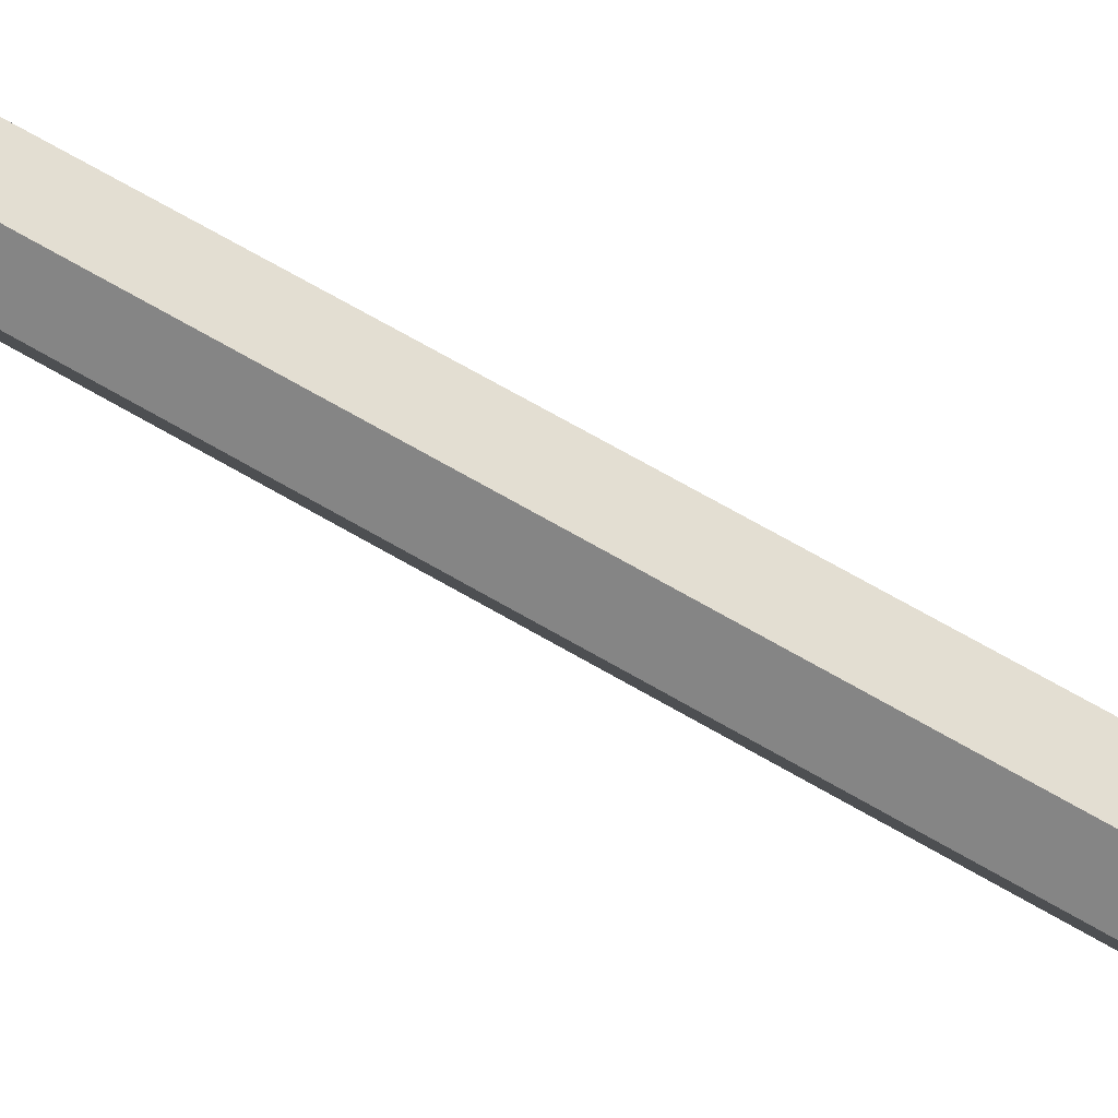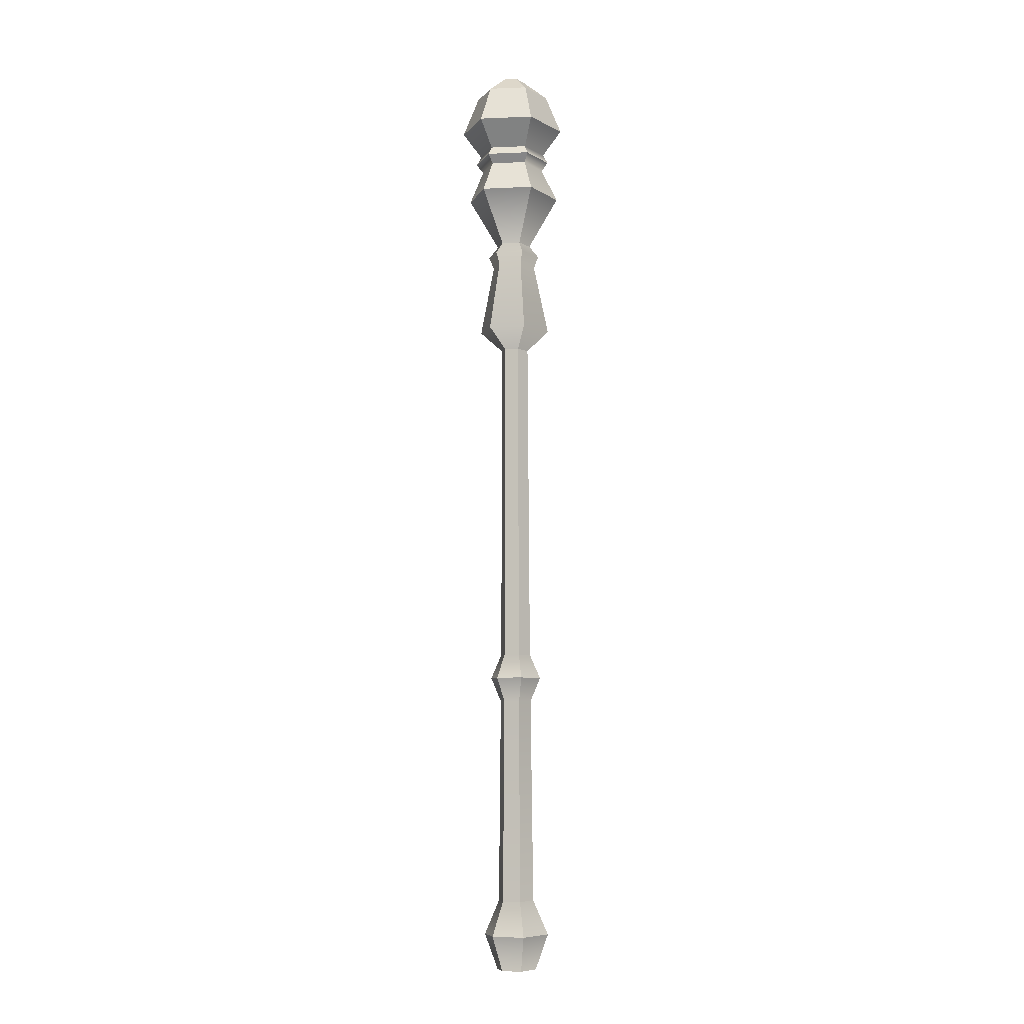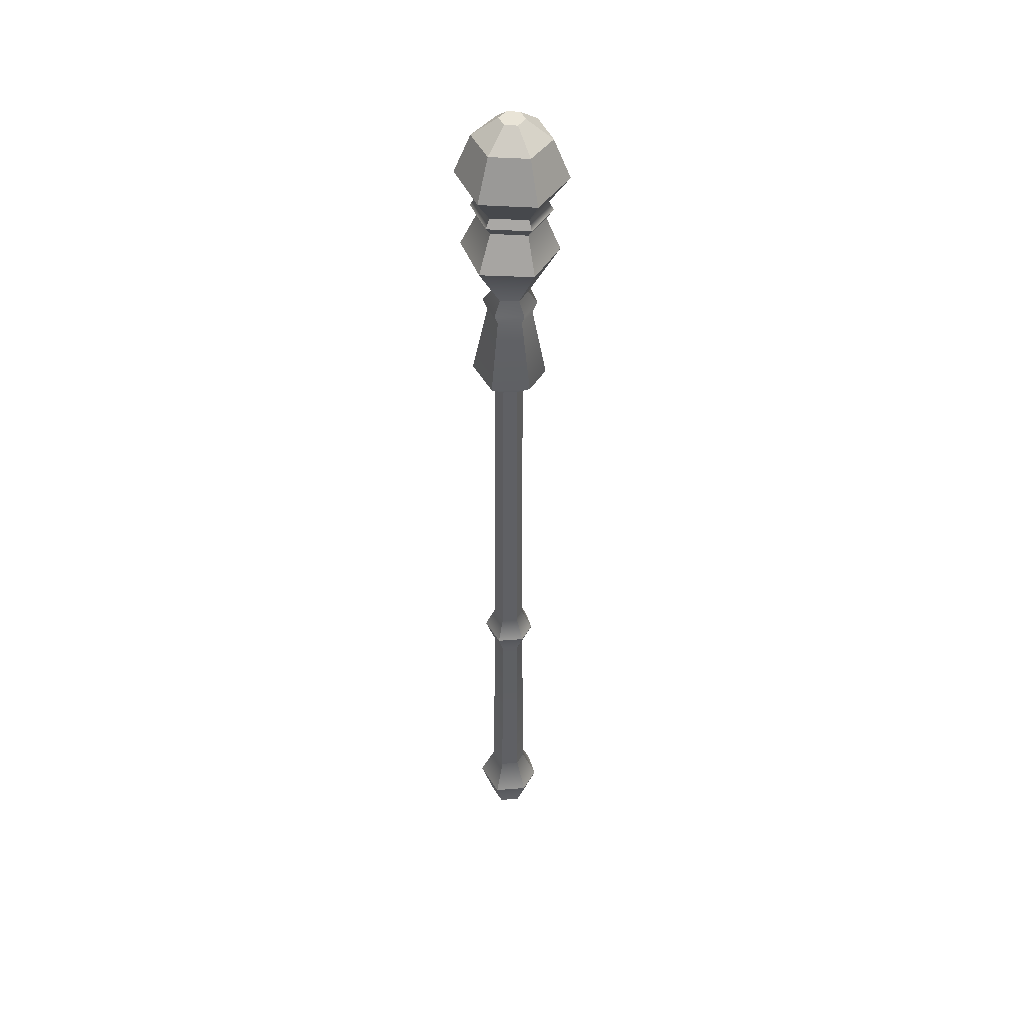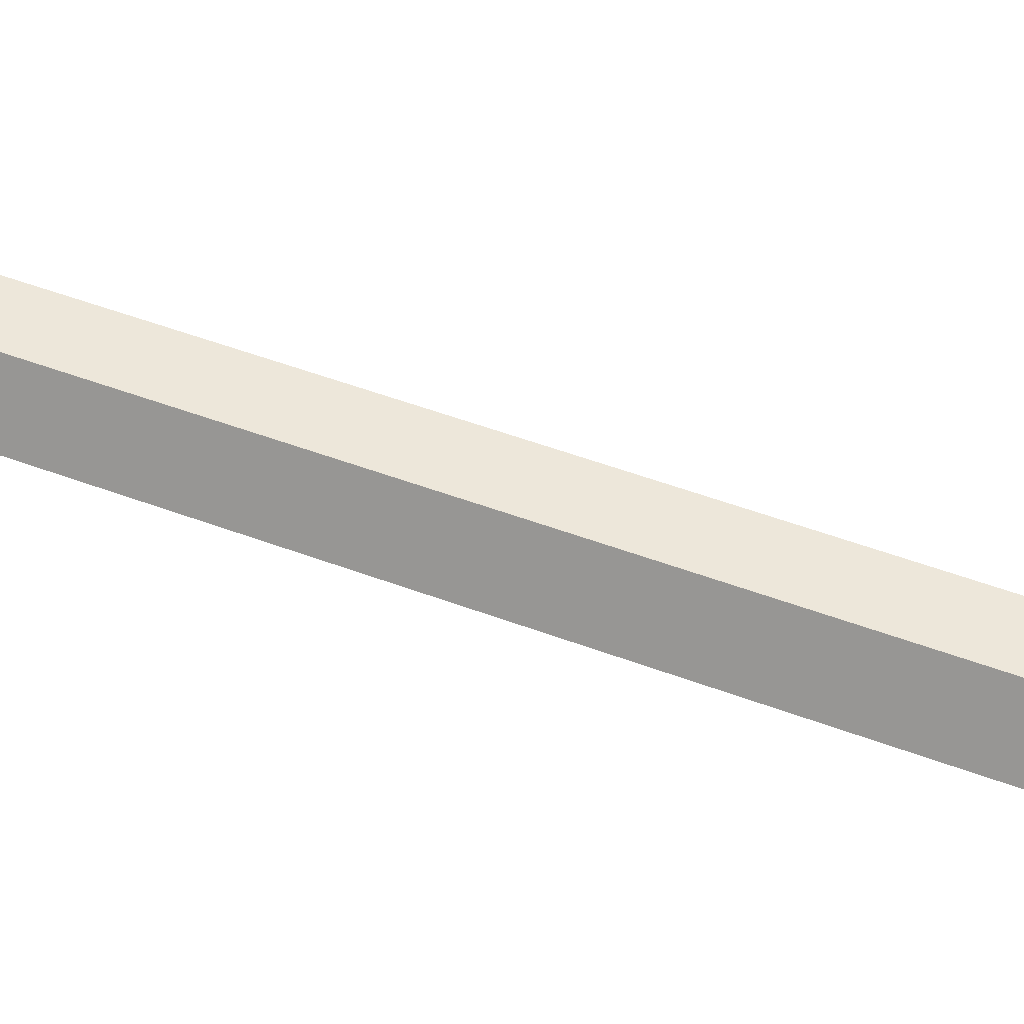
<metadata>
{"format":"obj","ext":"obj","renderer":"f3d","projection":"perspective","resolution":1024,"background":"white","views":[{"elev":-71.7,"azim":-119.8,"up":"+Z"},{"elev":-7.1,"azim":-174.6,"up":"+Y"},{"elev":43.3,"azim":5.9,"up":"+Y"},{"elev":59.8,"azim":-69.8,"up":"+Z"}]}
</metadata>
<code>
g staffSceptre
v -0.04073 -1.204 0.006116
v -0.01352 -1.204 -0.03318
v -0.02095 -1.132 -0.05854
v -0.06612 -1.132 0.006116
v -0.01352 -1.204 -0.03318
v 0.02641 -1.204 -0.02496
v 0.04435 -1.132 -0.04508
v -0.02095 -1.132 -0.05854
v 0.02641 -1.204 -0.02496
v 0.03913 -1.204 0.006116
v 0.06556 -1.132 0.006116
v 0.04435 -1.132 -0.04508
v -0.01352 -1.204 -0.03318
v -0.04073 -1.204 0.006116
v -0.0007959 -1.204 0.006116
v 0.02641 -1.204 -0.02496
v -0.01352 -1.204 -0.03318
v -0.0007959 -1.204 0.006116
v 0.03913 -1.204 0.006116
v 0.02641 -1.204 -0.02496
v -0.0007959 -1.204 0.006116
v -0.03051 -0.6493 0.006116
v -0.008961 -0.6493 -0.02522
v -0.01536 -0.6005 -0.04523
v -0.05069 -0.6005 0.006116
v 0.02265 -0.6493 -0.01889
v 0.03273 -0.6493 0.006116
v 0.05309 -0.6005 0.006116
v 0.03652 -0.6005 -0.03488
v -0.008961 -0.6493 -0.02522
v 0.02265 -0.6493 -0.01889
v 0.03652 -0.6005 -0.03488
v -0.01536 -0.6005 -0.04523
v -0.02918 0.3401 0.006116
v -0.04837 0.3162 0.006116
v -0.01849 0.3162 -0.04938
v -0.01058 0.3401 -0.03021
v -0.01386 0.2923 -0.03912
v -0.03917 0.2924 0.006116
v 0.03819 0.3162 -0.04352
v 0.05867 0.3161 0.006116
v 0.03994 0.3401 0.006116
v 0.02642 0.3401 -0.02689
v 0.03243 0.2922 -0.03382
v 0.04902 0.2922 0.006116
v -0.01849 0.3162 -0.04938
v 0.03819 0.3162 -0.04352
v 0.02642 0.3401 -0.02689
v -0.01058 0.3401 -0.03021
v -0.01386 0.2923 -0.03912
v 0.03243 0.2922 -0.03382
v -0.08915 0.4436 0.006116
v -0.04158 0.4436 -0.09481
v -0.02484 0.511 -0.05812
v -0.05671 0.5102 0.006116
v 0.0612 0.4436 -0.09006
v 0.1003 0.4436 0.006116
v 0.07309 0.5097 0.006116
v 0.0455 0.5107 -0.05615
v -0.04158 0.4436 -0.09481
v 0.0612 0.4436 -0.09006
v 0.0455 0.5107 -0.05615
v -0.02484 0.511 -0.05812
v -0.008479 -0.5517 -0.0241
v 0.02209 -0.5517 -0.01803
v 0.02113 0.1074 -0.01559
v -0.006495 0.1074 -0.02055
v -0.02927 -0.5517 0.006116
v -0.008479 -0.5517 -0.0241
v -0.006495 0.1074 -0.02055
v -0.02483 0.1074 0.006116
v 0.02209 -0.5517 -0.01803
v 0.03188 -0.5517 0.006116
v 0.03049 0.1074 0.006116
v 0.02113 0.1074 -0.01559
v -0.04073 -1.204 0.006116
v -0.06612 -1.132 0.006116
v -0.02095 -1.132 0.07077
v -0.01352 -1.204 0.04541
v -0.01352 -1.204 0.04541
v -0.02095 -1.132 0.07077
v 0.04435 -1.132 0.05731
v 0.02641 -1.204 0.03719
v 0.02641 -1.204 0.03719
v 0.04435 -1.132 0.05731
v 0.06556 -1.132 0.006116
v 0.03913 -1.204 0.006116
v -0.01352 -1.204 0.04541
v -0.0007959 -1.204 0.006116
v -0.04073 -1.204 0.006116
v 0.02641 -1.204 0.03719
v -0.0007959 -1.204 0.006116
v -0.01352 -1.204 0.04541
v 0.03913 -1.204 0.006116
v -0.0007959 -1.204 0.006116
v 0.02641 -1.204 0.03719
v -0.01849 0.3162 0.06162
v -0.01058 0.3401 0.04245
v 0.02642 0.3401 0.03912
v 0.03819 0.3162 0.05575
v -0.01386 0.2923 0.05135
v 0.03243 0.2922 0.04605
v -0.02918 0.3401 0.006116
v -0.01058 0.3401 0.04245
v -0.01849 0.3162 0.06162
v -0.04837 0.3162 0.006116
v -0.03917 0.2924 0.006116
v -0.01386 0.2923 0.05135
v 0.03819 0.3162 0.05575
v 0.02642 0.3401 0.03912
v 0.03994 0.3401 0.006116
v 0.05867 0.3161 0.006116
v 0.03243 0.2922 0.04605
v 0.04902 0.2922 0.006116
v -0.03051 -0.6493 0.006116
v -0.05069 -0.6005 0.006116
v -0.01536 -0.6005 0.05746
v -0.008961 -0.6493 0.03745
v 0.02265 -0.6493 0.03112
v 0.03652 -0.6005 0.04711
v 0.05309 -0.6005 0.006116
v 0.03273 -0.6493 0.006116
v -0.008961 -0.6493 0.03745
v -0.01536 -0.6005 0.05746
v 0.03652 -0.6005 0.04711
v 0.02265 -0.6493 0.03112
v -0.08915 0.4436 0.006116
v -0.05671 0.5102 0.006116
v -0.02484 0.511 0.07035
v -0.04158 0.4436 0.107
v 0.0612 0.4436 0.1023
v 0.0455 0.5107 0.06838
v 0.07309 0.5097 0.006116
v 0.1003 0.4436 0.006116
v -0.04158 0.4436 0.107
v -0.02484 0.511 0.07035
v 0.0455 0.5107 0.06838
v 0.0612 0.4436 0.1023
v -0.008479 -0.5517 0.03633
v -0.006495 0.1074 0.03278
v 0.02113 0.1074 0.02782
v 0.02209 -0.5517 0.03026
v -0.02927 -0.5517 0.006116
v -0.02483 0.1074 0.006116
v -0.006495 0.1074 0.03278
v -0.008479 -0.5517 0.03633
v 0.02209 -0.5517 0.03026
v 0.02113 0.1074 0.02782
v 0.03049 0.1074 0.006116
v 0.03188 -0.5517 0.006116
v -0.01581 0.7148 0.006115
v -0.002366 0.7148 -0.01785
v 0.02212 0.7148 -0.01735
v 0.03401 0.7148 0.006115
v 0.02212 0.7148 0.02958
v -0.002366 0.7148 0.03009
v 0.04721 0.5456 -0.05849
v 0.06638 0.598 -0.09558
v -0.04202 0.598 -0.09805
v -0.02556 0.5456 -0.06024
v -0.02556 0.5456 -0.06024
v -0.04202 0.598 -0.09805
v -0.09821 0.5987 0.006115
v -0.05989 0.5461 0.006115
v 0.07753 0.546 0.006115
v 0.1162 0.5986 0.006115
v 0.06638 0.598 -0.09558
v 0.04721 0.5456 -0.05849
v -0.05989 0.5461 0.006115
v -0.09821 0.5987 0.006115
v -0.04202 0.598 0.1103
v -0.02556 0.5456 0.07247
v -0.02556 0.5456 0.07247
v -0.04202 0.598 0.1103
v 0.06638 0.598 0.1078
v 0.04721 0.5456 0.07072
v 0.04721 0.5456 0.07072
v 0.06638 0.598 0.1078
v 0.1162 0.5986 0.006115
v 0.07753 0.546 0.006115
v 0.04936 0.6767 -0.06274
v 0.02212 0.7148 -0.01735
v -0.002366 0.7148 -0.01785
v -0.02676 0.6767 -0.06432
v -0.02676 0.6767 -0.06432
v -0.002366 0.7148 -0.01785
v -0.01581 0.7148 0.006115
v -0.06625 0.6767 0.006115
v -0.06625 0.6767 0.006115
v -0.01581 0.7148 0.006115
v -0.002366 0.7148 0.03009
v -0.02676 0.6767 0.07655
v -0.02676 0.6767 0.07655
v -0.002366 0.7148 0.03009
v 0.02212 0.7148 0.02958
v 0.04936 0.6767 0.07497
v 0.04936 0.6767 0.07497
v 0.02212 0.7148 0.02958
v 0.03401 0.7148 0.006115
v 0.08425 0.6767 0.006115
v 0.08425 0.6767 0.006115
v 0.03401 0.7148 0.006115
v 0.02212 0.7148 -0.01735
v 0.04936 0.6767 -0.06274
v 0.02642 0.3401 0.03912
v 0.0612 0.4436 0.1023
v 0.1003 0.4436 0.006116
v 0.03994 0.3401 0.006116
v 0.02642 0.3401 -0.02689
v 0.03994 0.3401 0.006116
v 0.1003 0.4436 0.006116
v 0.0612 0.4436 -0.09006
v -0.01058 0.3401 -0.03021
v 0.02642 0.3401 -0.02689
v 0.0612 0.4436 -0.09006
v -0.04158 0.4436 -0.09481
v -0.02918 0.3401 0.006116
v -0.01058 0.3401 -0.03021
v -0.04158 0.4436 -0.09481
v -0.08915 0.4436 0.006116
v -0.02918 0.3401 0.006116
v -0.08915 0.4436 0.006116
v -0.04158 0.4436 0.107
v -0.01058 0.3401 0.04245
v -0.01058 0.3401 0.04245
v -0.04158 0.4436 0.107
v 0.0612 0.4436 0.1023
v 0.02642 0.3401 0.03912
v 0.06638 0.598 -0.09558
v 0.04936 0.6767 -0.06274
v -0.02676 0.6767 -0.06432
v -0.04202 0.598 -0.09805
v 0.1162 0.5986 0.006115
v 0.08425 0.6767 0.006115
v 0.04936 0.6767 -0.06274
v 0.06638 0.598 -0.09558
v 0.06638 0.598 0.1078
v 0.04936 0.6767 0.07497
v 0.08425 0.6767 0.006115
v 0.1162 0.5986 0.006115
v -0.04202 0.598 0.1103
v -0.02676 0.6767 0.07655
v 0.04936 0.6767 0.07497
v 0.06638 0.598 0.1078
v -0.09821 0.5987 0.006115
v -0.06625 0.6767 0.006115
v -0.02676 0.6767 0.07655
v -0.04202 0.598 0.1103
v -0.04202 0.598 -0.09805
v -0.02676 0.6767 -0.06432
v -0.06625 0.6767 0.006115
v -0.09821 0.5987 0.006115
v -0.06612 -1.132 0.006116
v -0.02095 -1.132 -0.05854
v -0.01101 -1.064 -0.02994
v -0.03576 -1.064 0.006116
v 0.04435 -1.132 -0.04508
v 0.02505 -1.064 -0.02252
v -0.01101 -1.064 -0.02994
v -0.02095 -1.132 -0.05854
v 0.06556 -1.132 0.006116
v 0.03635 -1.064 0.006116
v 0.02505 -1.064 -0.02252
v 0.04435 -1.132 -0.04508
v 0.04435 -1.132 0.05731
v 0.02505 -1.064 0.03475
v 0.03635 -1.064 0.006116
v 0.06556 -1.132 0.006116
v -0.02095 -1.132 0.07077
v -0.01101 -1.064 0.04217
v 0.02505 -1.064 0.03475
v 0.04435 -1.132 0.05731
v -0.06612 -1.132 0.006116
v -0.03576 -1.064 0.006116
v -0.01101 -1.064 0.04217
v -0.02095 -1.132 0.07077
v 0.02113 0.1074 0.02782
v 0.05046 0.1486 0.06685
v 0.07622 0.1486 0.006116
v 0.03049 0.1074 0.006116
v 0.04902 0.2922 0.006116
v 0.03243 0.2922 0.04605
v 0.02113 0.1074 -0.01559
v 0.03049 0.1074 0.006116
v 0.07622 0.1486 0.006116
v 0.05046 0.1486 -0.05462
v 0.04902 0.2922 0.006116
v 0.03243 0.2922 -0.03382
v -0.006495 0.1074 -0.02055
v 0.02113 0.1074 -0.01559
v 0.05046 0.1486 -0.05462
v -0.02373 0.1486 -0.06588
v 0.03243 0.2922 -0.03382
v -0.01386 0.2923 -0.03912
v -0.06928 0.1486 0.006116
v -0.02483 0.1074 0.006116
v -0.006495 0.1074 -0.02055
v -0.02373 0.1486 -0.06588
v -0.03917 0.2924 0.006116
v -0.01386 0.2923 -0.03912
v -0.02373 0.1486 0.07811
v -0.006495 0.1074 0.03278
v -0.02483 0.1074 0.006116
v -0.06928 0.1486 0.006116
v -0.01386 0.2923 0.05135
v -0.03917 0.2924 0.006116
v -0.006495 0.1074 0.03278
v -0.02373 0.1486 0.07811
v 0.05046 0.1486 0.06685
v 0.02113 0.1074 0.02782
v 0.03243 0.2922 0.04605
v -0.01386 0.2923 0.05135
v 0.02505 -1.064 0.03475
v 0.02265 -0.6493 0.03112
v 0.03273 -0.6493 0.006116
v 0.03635 -1.064 0.006116
v 0.02505 -1.064 -0.02252
v 0.03635 -1.064 0.006116
v 0.03273 -0.6493 0.006116
v 0.02265 -0.6493 -0.01889
v -0.01101 -1.064 -0.02994
v 0.02505 -1.064 -0.02252
v 0.02265 -0.6493 -0.01889
v -0.008961 -0.6493 -0.02522
v -0.03576 -1.064 0.006116
v -0.01101 -1.064 -0.02994
v -0.008961 -0.6493 -0.02522
v -0.03051 -0.6493 0.006116
v -0.03576 -1.064 0.006116
v -0.03051 -0.6493 0.006116
v -0.008961 -0.6493 0.03745
v -0.01101 -1.064 0.04217
v -0.01101 -1.064 0.04217
v -0.008961 -0.6493 0.03745
v 0.02265 -0.6493 0.03112
v 0.02505 -1.064 0.03475
v -0.05069 -0.6005 0.006116
v -0.01536 -0.6005 -0.04523
v -0.008479 -0.5517 -0.0241
v -0.02927 -0.5517 0.006116
v 0.03652 -0.6005 -0.03488
v 0.02209 -0.5517 -0.01803
v -0.008479 -0.5517 -0.0241
v -0.01536 -0.6005 -0.04523
v 0.05309 -0.6005 0.006116
v 0.03188 -0.5517 0.006116
v 0.02209 -0.5517 -0.01803
v 0.03652 -0.6005 -0.03488
v 0.03652 -0.6005 0.04711
v 0.02209 -0.5517 0.03026
v 0.03188 -0.5517 0.006116
v 0.05309 -0.6005 0.006116
v -0.01536 -0.6005 0.05746
v -0.008479 -0.5517 0.03633
v 0.02209 -0.5517 0.03026
v 0.03652 -0.6005 0.04711
v -0.05069 -0.6005 0.006116
v -0.02927 -0.5517 0.006116
v -0.008479 -0.5517 0.03633
v -0.01536 -0.6005 0.05746
v 0.0455 0.5107 -0.05615
v 0.07309 0.5097 0.006116
v 0.08648 0.5282 0.006115
v 0.053 0.5284 -0.06783
v -0.03107 0.5286 -0.07
v -0.02484 0.511 -0.05812
v 0.0455 0.5107 -0.05615
v 0.053 0.5284 -0.06783
v -0.03107 0.5286 -0.07
v -0.06935 0.5284 0.006115
v -0.05671 0.5102 0.006116
v -0.02484 0.511 -0.05812
v -0.06935 0.5284 0.006115
v -0.03107 0.5286 0.08223
v -0.02484 0.511 0.07035
v -0.05671 0.5102 0.006116
v 0.07309 0.5097 0.006116
v 0.0455 0.5107 0.06838
v 0.053 0.5284 0.08007
v 0.08648 0.5282 0.006115
v 0.0455 0.5107 0.06838
v -0.02484 0.511 0.07035
v -0.03107 0.5286 0.08223
v 0.053 0.5284 0.08007
v 0.053 0.5284 -0.06783
v 0.08648 0.5282 0.006115
v 0.07753 0.546 0.006115
v 0.04721 0.5456 -0.05849
v 0.053 0.5284 0.08007
v 0.04721 0.5456 0.07072
v 0.07753 0.546 0.006115
v 0.08648 0.5282 0.006115
v -0.03107 0.5286 0.08223
v -0.02556 0.5456 0.07247
v 0.04721 0.5456 0.07072
v 0.053 0.5284 0.08007
v -0.05989 0.5461 0.006115
v -0.02556 0.5456 0.07247
v -0.03107 0.5286 0.08223
v -0.06935 0.5284 0.006115
v -0.02556 0.5456 -0.06024
v -0.05989 0.5461 0.006115
v -0.06935 0.5284 0.006115
v -0.03107 0.5286 -0.07
v 0.04721 0.5456 -0.05849
v -0.02556 0.5456 -0.06024
v -0.03107 0.5286 -0.07
v 0.053 0.5284 -0.06783
g staffSceptre_0
f 3 2 1
f 4 3 1
f 7 6 5
f 8 7 5
f 11 10 9
f 12 11 9
f 15 14 13
f 18 17 16
f 21 20 19
f 24 23 22
f 25 24 22
f 28 27 26
f 29 28 26
f 32 31 30
f 33 32 30
f 36 35 34
f 37 36 34
f 36 38 35
f 38 39 35
f 42 41 40
f 43 42 40
f 40 41 44
f 41 45 44
f 48 47 46
f 49 48 46
f 46 47 50
f 47 51 50
f 54 53 52
f 55 54 52
f 58 57 56
f 59 58 56
f 62 61 60
f 63 62 60
f 66 65 64
f 67 66 64
f 70 69 68
f 71 70 68
f 74 73 72
f 75 74 72
f 78 77 76
f 79 78 76
f 82 81 80
f 83 82 80
f 86 85 84
f 87 86 84
f 90 89 88
f 93 92 91
f 96 95 94
f 99 98 97
f 100 99 97
f 100 97 101
f 102 100 101
f 105 104 103
f 106 105 103
f 106 107 105
f 107 108 105
f 111 110 109
f 112 111 109
f 112 109 113
f 114 112 113
f 117 116 115
f 118 117 115
f 121 120 119
f 122 121 119
f 125 124 123
f 126 125 123
f 129 128 127
f 130 129 127
f 133 132 131
f 134 133 131
f 137 136 135
f 138 137 135
f 141 140 139
f 142 141 139
f 145 144 143
f 146 145 143
f 149 148 147
f 150 149 147
f 153 152 151
f 151 154 153
f 151 155 154
f 151 156 155
f 159 158 157
f 160 159 157
f 163 162 161
f 164 163 161
f 167 166 165
f 168 167 165
f 171 170 169
f 172 171 169
f 175 174 173
f 176 175 173
f 179 178 177
f 180 179 177
f 183 182 181
f 184 183 181
f 187 186 185
f 188 187 185
f 191 190 189
f 192 191 189
f 195 194 193
f 196 195 193
f 199 198 197
f 200 199 197
f 203 202 201
f 204 203 201
f 207 206 205
f 208 207 205
f 211 210 209
f 212 211 209
f 215 214 213
f 216 215 213
f 219 218 217
f 220 219 217
f 223 222 221
f 224 223 221
f 227 226 225
f 228 227 225
f 231 230 229
f 232 231 229
f 235 234 233
f 236 235 233
f 239 238 237
f 240 239 237
f 243 242 241
f 244 243 241
f 247 246 245
f 248 247 245
f 251 250 249
f 252 251 249
f 255 254 253
f 256 255 253
f 259 258 257
f 260 259 257
f 263 262 261
f 264 263 261
f 267 266 265
f 268 267 265
f 271 270 269
f 272 271 269
f 275 274 273
f 276 275 273
f 279 278 277
f 280 279 277
f 279 281 278
f 281 282 278
f 285 284 283
f 286 285 283
f 287 285 286
f 288 287 286
f 291 290 289
f 292 291 289
f 293 291 292
f 294 293 292
f 297 296 295
f 298 297 295
f 298 295 299
f 300 298 299
f 303 302 301
f 304 303 301
f 304 301 305
f 306 304 305
f 309 308 307
f 310 309 307
f 309 311 308
f 311 312 308
f 315 314 313
f 316 315 313
f 319 318 317
f 320 319 317
f 323 322 321
f 324 323 321
f 327 326 325
f 328 327 325
f 331 330 329
f 332 331 329
f 335 334 333
f 336 335 333
f 339 338 337
f 340 339 337
f 343 342 341
f 344 343 341
f 347 346 345
f 348 347 345
f 351 350 349
f 352 351 349
f 355 354 353
f 356 355 353
f 359 358 357
f 360 359 357
f 363 362 361
f 364 363 361
f 367 366 365
f 368 367 365
f 371 370 369
f 372 371 369
f 375 374 373
f 376 375 373
f 379 378 377
f 380 379 377
f 383 382 381
f 384 383 381
f 387 386 385
f 388 387 385
f 391 390 389
f 392 391 389
f 395 394 393
f 396 395 393
f 399 398 397
f 400 399 397
f 403 402 401
f 404 403 401
f 407 406 405
f 408 407 405

</code>
